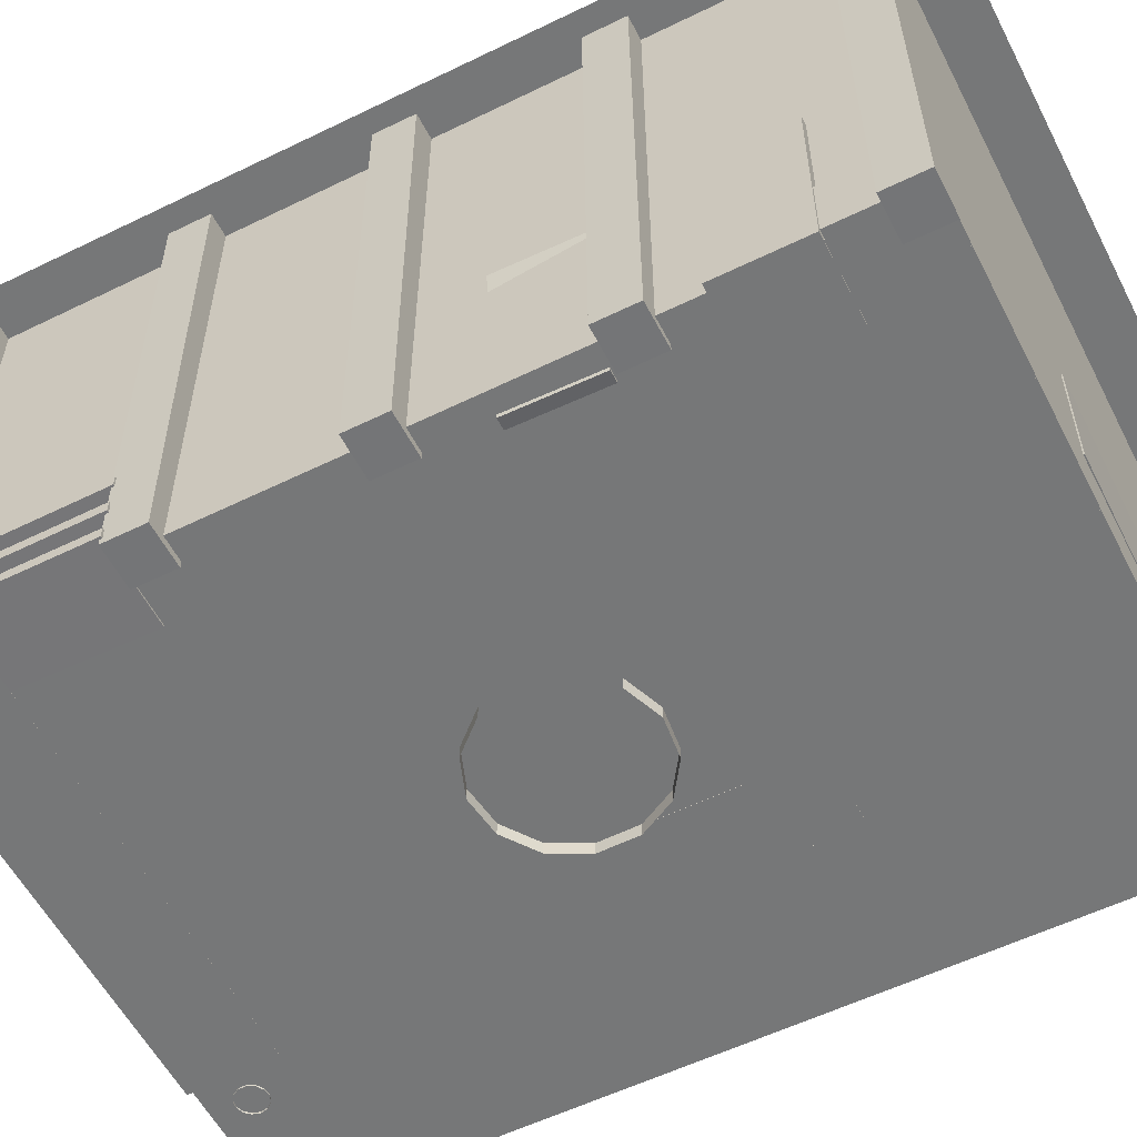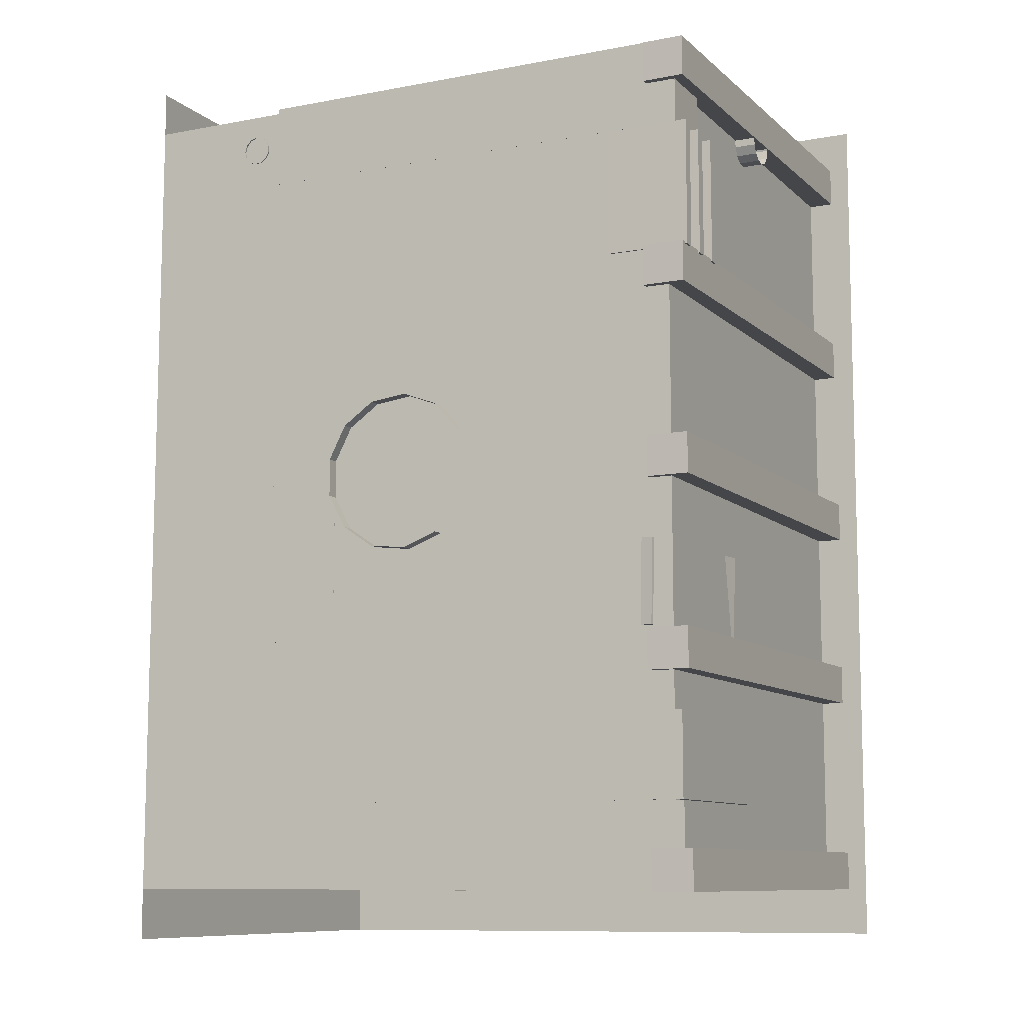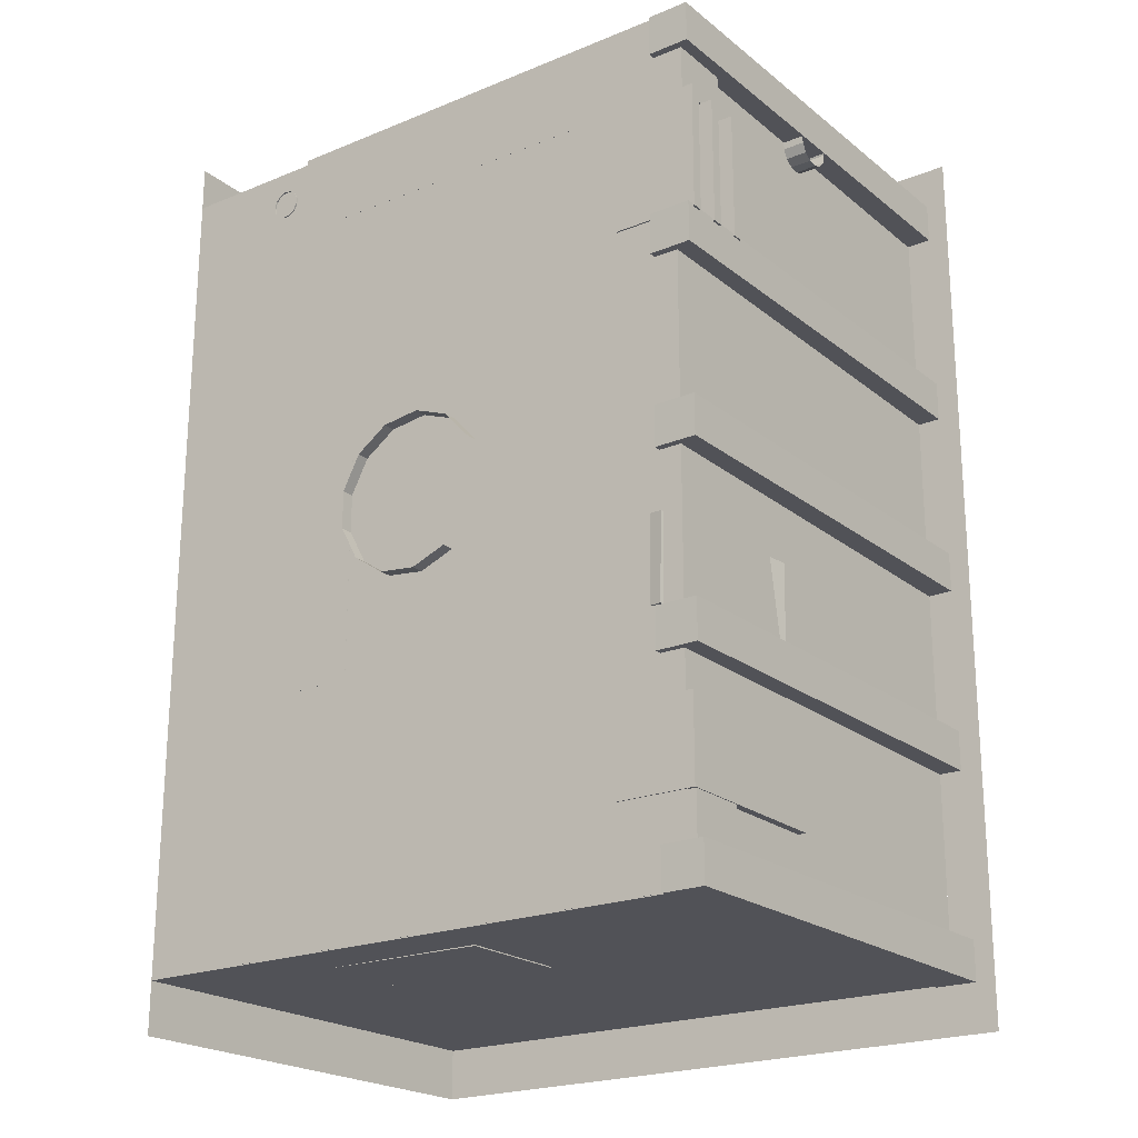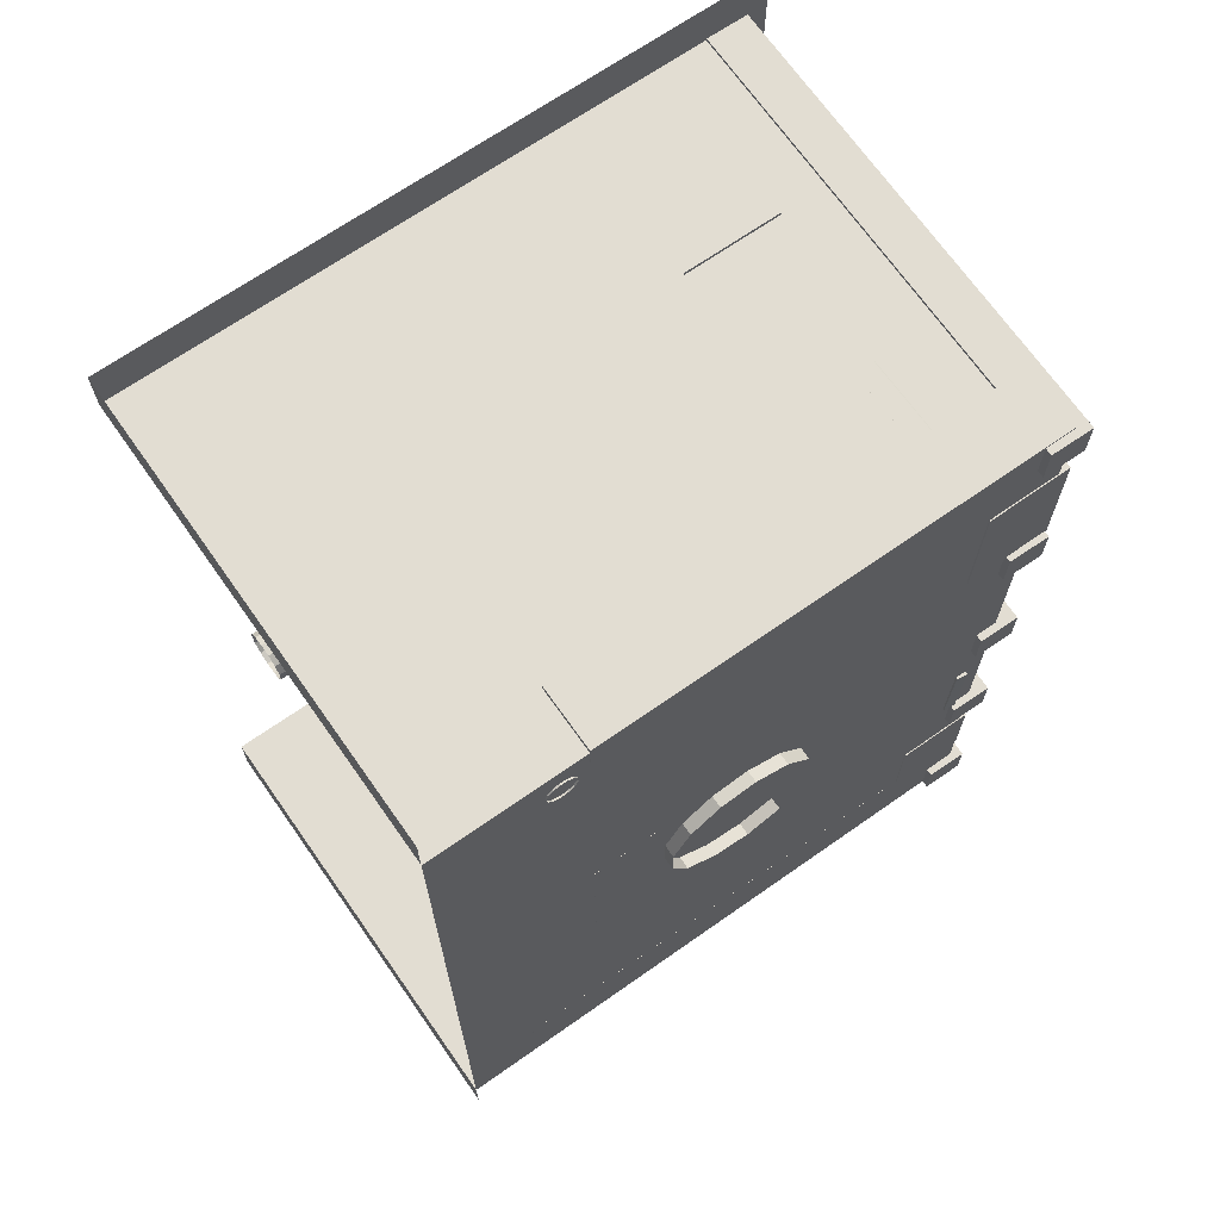
<metadata>
{"format":"obj","ext":"obj","renderer":"f3d","projection":"perspective","resolution":1024,"background":"white","views":[{"elev":-57.0,"azim":117.0,"up":"+Y"},{"elev":-9.7,"azim":26.0,"up":"+Z"},{"elev":-21.6,"azim":35.8,"up":"+Z"},{"elev":68.2,"azim":-35.1,"up":"+Z"}]}
</metadata>
<code>
o Cube.004
v 1.398 2.246 -1.995
v 1.6 2.244 -1.995
v 1.398 2.246 -1.801
v 1.6 2.244 -1.801
v 1.372 0.02798 -1.995
v 1.573 0.02556 -1.995
v 1.372 0.02798 -1.801
v 1.573 0.02556 -1.801
v 1.398 2.246 1.813
v 1.6 2.244 1.813
v 1.398 2.246 2.006
v 1.6 2.244 2.006
v 1.372 0.02798 1.813
v 1.573 0.02556 1.813
v 1.372 0.02798 2.006
v 1.573 0.02556 2.006
v 1.389 2.246 -0.9999
v 1.591 2.244 -0.9999
v 1.389 2.246 -0.8064
v 1.591 2.244 -0.8064
v 1.363 0.02795 -0.9999
v 1.564 0.02552 -0.9999
v 1.363 0.02795 -0.8064
v 1.564 0.02552 -0.8064
v 1.389 2.246 0.8088
v 1.591 2.244 0.8088
v 1.389 2.246 1.002
v 1.591 2.244 1.002
v 1.363 0.02795 0.8088
v 1.564 0.02552 0.8088
v 1.363 0.02795 1.002
v 1.564 0.02552 1.002
v 1.398 2.246 -0.1046
v 1.6 2.244 -0.1046
v 1.398 2.246 0.08886
v 1.6 2.244 0.08886
v 1.372 0.02798 -0.1046
v 1.573 0.02556 -0.1046
v 1.372 0.02798 0.08886
v 1.573 0.02556 0.08886
f 1 3 4 2
f 3 7 8 4
f 7 5 6 8
f 5 1 2 6
f 3 1 5 7
f 8 6 2 4
f 9 11 12 10
f 11 15 16 12
f 15 13 14 16
f 13 9 10 14
f 11 9 13 15
f 16 14 10 12
f 17 19 20 18
f 19 23 24 20
f 23 21 22 24
f 21 17 18 22
f 19 17 21 23
f 24 22 18 20
f 25 27 28 26
f 27 31 32 28
f 31 29 30 32
f 29 25 26 30
f 27 25 29 31
f 32 30 26 28
f 33 35 36 34
f 35 39 40 36
f 39 37 38 40
f 37 33 34 38
f 35 33 37 39
f 40 38 34 36
o Cube.011
v -0.317 0.2303 0.8262
v -0.317 0.0651 0.8262
v -0.317 0.2303 0.415
v -0.317 0.0651 0.415
v 0.4102 0.2303 0.8237
v 0.4102 0.0651 0.8237
v 0.4076 0.2303 0.4202
v 0.4076 0.0651 0.4202
v 0.3995 0.5165 0.5489
v 0.4095 0.5165 0.6455
v 0.3735 0.2413 0.7357
v 0.3735 0.5165 0.7357
v 0.2997 0.2413 0.7988
v 0.2997 0.5165 0.7988
v 0.205 0.2413 0.8204
v 0.205 0.5165 0.8204
v 0.1111 0.2413 0.7955
v 0.1111 0.5165 0.7955
v 0.03954 0.2413 0.7298
v 0.03954 0.5165 0.7298
v 0.006688 0.2413 0.6385
v 0.006688 0.5165 0.6385
v 0.02007 0.2413 0.5423
v 0.02007 0.5165 0.5423
v 0.07663 0.2413 0.4633
v 0.07663 0.5165 0.4633
v 0.1634 0.2413 0.4197
v 0.1634 0.5165 0.4197
v 0.2605 0.2413 0.4214
v 0.2605 0.5165 0.4214
v 0.3457 0.5165 0.468
f 41 42 46 45
f 57 58 56 55
f 43 44 42 41
f 41 45 47 43
f 65 66 64 63
f 46 42 44 48
f 55 56 54 53
f 59 60 58 57
f 61 62 60 59
f 63 64 62 61
f 67 68 66 65
f 50 71 49
f 71 50 52 70
f 64 58 62
f 62 58 60
f 69 70 68 67
f 54 68 70 52
f 56 66 68 54
f 58 64 66 56
f 53 54 52 51
o Cube.013
v 1.492 0.8504 -0.3857
v 1.386 0.04526 -0.3857
v 1.436 0.8578 -0.3844
v 1.329 0.0527 -0.3844
v 1.483 0.8516 -0.7903
v 1.376 0.04649 -0.7903
v 1.427 0.859 -0.789
v 1.32 0.05393 -0.789
f 72 74 75 73
f 74 78 79 75
f 78 76 77 79
f 76 72 73 77
f 74 72 76 78
f 79 77 73 75
o Cube.014
v -0.5924 0.882 -1.99
v -0.5924 0.3337 -1.99
v 0.2219 0.882 -1.995
v 0.2219 0.3337 -1.995
v -0.5921 0.882 -1.938
v -0.5921 0.3337 -1.938
v 0.2222 0.882 -1.942
v 0.2222 0.3337 -1.942
f 80 82 83 81
f 82 86 87 83
f 86 84 85 87
f 84 80 81 85
f 82 80 84 86
f 87 85 81 83
o Cube.016
v -0.692 0.361 1.609
v -0.692 0.06219 1.609
v 1.52 0.361 1.6
v 1.52 0.06219 1.6
v -0.6916 0.361 2.017
v -0.6916 0.06219 2.017
v 1.518 0.361 2.019
v 1.518 0.06219 2.019
v -1.062 0.361 -1.984
v -1.062 0.06219 -1.984
v 1.52 0.361 -1.985
v 1.52 0.06219 -1.985
v -1.059 0.361 -1.569
v -1.059 0.06219 -1.569
v 1.52 0.361 -1.589
v 1.52 0.06219 -1.589
v -0.322 0.361 -0.7716
v -0.322 0.06219 -0.7716
v -0.3211 0.361 0.4163
v -0.3211 0.06219 0.4163
v -0.6758 0.361 -0.7767
v -0.6758 0.06219 -0.7767
v -0.6861 0.361 0.4147
v -0.6861 0.06219 0.4147
f 88 90 91 89
f 90 94 95 91
f 94 92 93 95
f 92 88 89 93
f 90 88 92 94
f 95 93 89 91
f 96 98 99 97
f 98 102 103 99
f 102 100 101 103
f 100 96 97 101
f 98 96 100 102
f 103 101 97 99
f 104 106 107 105
f 106 110 111 107
f 110 108 109 111
f 108 104 105 109
f 106 104 108 110
f 111 109 105 107
o Cube.020
v 1.17 0.3805 1.602
v 1.575 0.3805 1.599
v 1.169 0.3779 0.9928
v 1.577 0.3779 0.9888
v 1.17 0.433 1.601
v 1.575 0.433 1.599
v 1.169 0.4304 0.9925
v 1.577 0.4304 0.9885
v 1.169 0.2161 1.602
v 1.575 0.2161 1.601
v 1.169 0.2135 0.9946
v 1.577 0.2135 0.9888
v 1.169 0.2687 1.601
v 1.575 0.2687 1.601
v 1.169 0.266 0.9943
v 1.577 0.266 0.9885
v 1.177 0.05713 1.598
v 1.575 0.05713 1.601
v 1.168 0.05448 0.9918
v 1.575 0.05448 0.9908
v 1.177 0.1096 1.598
v 1.575 0.1096 1.601
v 1.168 0.107 0.9915
v 1.575 0.107 0.9905
v 1.38 1.266 0.7542
v 1.38 0.9656 0.7542
v 1.38 1.266 0.4482
v 1.38 0.9656 0.4482
v 1.314 0.717 0.1052
v 1.314 0.2496 0.1052
v 1.314 0.717 -0.1222
v 1.314 0.2496 -0.1222
f 112 114 115 113
f 114 118 119 115
f 118 116 117 119
f 116 112 113 117
f 114 112 116 118
f 119 117 113 115
f 120 122 123 121
f 122 126 127 123
f 126 124 125 127
f 124 120 121 125
f 122 120 124 126
f 127 125 121 123
f 128 130 131 129
f 130 134 135 131
f 134 132 133 135
f 132 128 129 133
f 130 128 132 134
f 135 133 129 131
f 136 138 139 137
f 140 142 143 141
o Cone
v 0.1022 0.7331 -0.3528
v 0.275 0.7331 -0.2862
v 0.3969 0.7331 -0.1469
v 0.4402 0.7331 0.03314
v 0.3949 0.7331 0.2127
v 0.2713 0.7331 0.3505
v 0.09779 0.7331 0.4152
v -0.08588 0.7331 0.3918
v -0.2376 0.7331 0.2857
v -0.3227 0.7331 0.1213
v -0.3217 0.7331 -0.06383
v -0.2347 0.7331 -0.2273
v -0.0817 0.7331 -0.3316
v 0.05338 0.8565 0.03091
v 0.1039 0.002327 -0.3552
v 0.1039 0.7324 -0.3552
v 0.2754 0.002327 -0.2891
v 0.2754 0.7324 -0.2891
v 0.3944 0.002327 0.2062
v 0.3944 0.7324 0.2062
v 0.2717 0.002327 0.3431
v 0.2717 0.7324 0.3431
v 0.09948 0.002327 0.4073
v 0.09948 0.7324 0.4073
v -0.08288 0.002327 0.3841
v -0.08288 0.7324 0.3841
v -0.2336 0.002327 0.2788
v -0.2336 0.7324 0.2788
v -0.318 0.002327 0.1155
v -0.318 0.7324 0.1155
v -0.317 0.002327 -0.06831
v -0.317 0.7324 -0.06831
v -0.2306 0.002327 -0.2306
v -0.2306 0.7324 -0.2306
v -0.07873 0.002327 -0.3341
v -0.07873 0.7324 -0.3341
f 144 157 145
f 145 157 146
f 146 157 147
f 147 157 148
f 148 157 149
f 149 157 150
f 150 157 151
f 151 157 152
f 152 157 153
f 153 157 154
f 154 157 155
f 155 157 156
f 156 157 144
f 177 176 174 175
f 161 160 158 159
f 159 158 178 179
f 165 164 162 163
f 167 166 164 165
f 169 168 166 167
f 171 170 168 169
f 173 172 170 171
f 175 174 172 173
f 179 178 176 177
o Cylinder.001
v -0.1099 0.1515 -0.7691
v -0.1099 0.5091 -0.7691
v -0.02315 0.1515 -0.7367
v -0.02315 0.5091 -0.7367
v 0.03857 0.1515 -0.6677
v 0.03857 0.5091 -0.6677
v 0.06114 0.1515 -0.5778
v 0.06114 0.5091 -0.5778
v 0.03939 0.1515 -0.4878
v 0.03939 0.5091 -0.4878
v -0.02171 0.1515 -0.4182
v -0.02171 0.5091 -0.4182
v -0.1082 0.1515 -0.385
v -0.1082 0.5091 -0.385
v -0.2001 0.1515 -0.3957
v -0.2001 0.5091 -0.3957
v -0.2766 0.1515 -0.448
v -0.2766 0.5091 -0.448
v -0.32 0.1515 -0.5298
v -0.32 0.5091 -0.5298
v -0.3204 0.1515 -0.6224
v -0.3204 0.5091 -0.6224
v -0.2778 0.1515 -0.7046
v -0.2778 0.5091 -0.7046
v -0.2018 0.1515 -0.7576
v -0.2018 0.5091 -0.7576
v 0.3853 0.06797 -0.7161
v 0.3853 0.7219 -0.7161
v 0.4296 0.06797 -0.6348
v 0.4296 0.7219 -0.6348
v 0.431 0.06797 -0.5422
v 0.431 0.7219 -0.5422
v 0.3893 0.06797 -0.4595
v 0.3893 0.7219 -0.4595
v 0.3139 0.06797 -0.4057
v 0.3139 0.7219 -0.4057
v 0.2221 0.06797 -0.3932
v 0.2221 0.7219 -0.3932
v 0.135 0.06797 -0.4247
v 0.135 0.7219 -0.4247
v 0.07255 0.06797 -0.493
v 0.07255 0.7219 -0.493
v 0.049 0.06797 -0.5826
v 0.049 0.7219 -0.5826
v 0.06978 0.06797 -0.6728
v 0.06978 0.7219 -0.6728
v 0.1301 0.06797 -0.7431
v 0.1301 0.7219 -0.7431
v 0.2162 0.06797 -0.7773
v 0.2162 0.7219 -0.7773
v 0.3083 0.06797 -0.7675
v 0.3083 0.7219 -0.7675
f 185 183 187
f 183 181 187
f 181 205 203
f 203 201 199
f 199 197 195
f 195 193 191
f 191 189 187
f 181 203 199
f 199 195 191
f 180 204 205 181
f 184 182 183 185
f 186 184 185 187
f 188 186 187 189
f 190 188 189 191
f 192 190 191 193
f 194 192 193 195
f 196 194 195 197
f 198 196 197 199
f 200 198 199 201
f 202 200 201 203
f 204 202 203 205
f 187 181 199 191
f 182 180 181 183
f 211 209 213
f 209 207 213
f 207 231 229
f 229 227 225
f 225 223 221
f 221 219 217
f 217 215 213
f 207 229 225
f 225 221 217
f 206 230 231 207
f 210 208 209 211
f 212 210 211 213
f 214 212 213 215
f 216 214 215 217
f 218 216 217 219
f 220 218 219 221
f 222 220 221 223
f 224 222 223 225
f 226 224 225 227
f 228 226 227 229
f 230 228 229 231
f 213 207 225 217
f 208 206 207 209
o Plane.002
v -1.413 0.06261 -1.989
v -1.413 2.248 -1.989
v 1.479 0.06261 -1.989
v 1.479 2.248 -1.989
v -1.413 0.06261 -2.238
v -1.413 2.248 -2.238
v 1.479 2.248 1.993
v 1.479 0.06261 1.993
v -1.409 2.248 1.993
v -1.409 0.06261 1.993
v -1.409 0.06261 2.214
v -1.409 2.248 2.214
v 1.479 2.248 2.214
v 1.479 2.248 -2.226
v 1.692 2.248 -2.226
v 1.7 2.248 2.214
f 232 233 235 234
f 236 237 233 232
f 234 235 238 239
f 239 238 240 241
f 241 240 243 242
f 232 234 239 241
f 235 233 237 245
f 244 243 240 238
f 246 247 244 245
o Plane.001
v 0.7071 1.436 2.009
v 1.169 1.436 2.009
v 0.7071 1.436 -1.98
v 1.169 1.436 -1.98
f 248 249 251 250
o Plane.003
v -0.6884 0.1273 -0.3866
v -0.6884 0.2986 -0.3866
v -0.6833 0.1273 -0.7293
v -0.6833 0.2986 -0.7293
f 252 253 255 254
o Cube
v 1.144 0.05735 -1.182
v 1.144 0.9075 -1.182
v 1.144 0.05735 -1.585
v 1.144 0.9075 -1.585
v 1.518 0.05735 -1.182
v 1.518 0.9075 -1.182
v 1.518 0.05735 -1.585
v 1.518 0.9075 -1.585
f 256 257 259 258
f 258 259 263 262
f 262 263 261 260
f 260 261 257 256
f 258 262 260 256
f 263 259 257 261
o Plane.004
v 1.132 0.6178 -1.221
v 1.132 0.8711 -1.221
v 1.136 0.6177 -1.482
v 1.137 0.871 -1.482
f 264 265 267 266
o Cylinder.002
v -0.8866 0.741 1.814
v -0.7658 0.05509 1.762
v -0.7658 1.072 1.762
v -0.7493 0.05509 1.792
v -0.7493 1.072 1.792
v -0.7488 0.05509 1.827
v -0.7488 1.072 1.827
v -0.7644 0.05509 1.858
v -0.7644 1.072 1.858
v -0.7924 0.05509 1.878
v -0.7924 1.072 1.878
v -0.8266 0.05509 1.882
v -0.8266 1.072 1.882
v -0.8591 0.05509 1.871
v -0.8591 1.072 1.871
v -0.8824 0.05509 1.845
v -0.8824 1.072 1.845
v -0.8911 0.05509 1.812
v -0.8911 1.072 1.812
v -0.8834 0.05509 1.778
v -0.8834 1.072 1.778
v -0.8609 0.05509 1.752
v -0.8609 1.072 1.752
v -0.8288 0.05509 1.739
v -0.8288 1.072 1.739
v -0.7945 0.05509 1.743
v -0.7945 1.072 1.743
f 269 293 294 270
f 273 271 272 274
f 275 273 274 276
f 277 275 276 278
f 279 277 278 280
f 281 279 280 282
f 283 281 282 284
f 285 283 284 286
f 287 285 286 288
f 289 287 288 290
f 291 289 290 292
f 293 291 292 294
f 271 269 270 272
o Cylinder.003
v 0.6061 1.199 1.806
v -1.418 1.033 1.735
v 1.582 1.033 1.735
v -1.418 1.01 1.777
v 1.582 1.01 1.777
v -1.418 1.01 1.824
v 1.582 1.01 1.824
v -1.418 1.031 1.867
v 1.582 1.031 1.867
v -1.418 1.07 1.894
v 1.582 1.07 1.894
v -1.418 1.117 1.901
v 1.582 1.117 1.901
v -1.418 1.161 1.884
v 1.582 1.161 1.884
v -1.418 1.193 1.849
v 1.582 1.193 1.849
v -1.418 1.206 1.803
v 1.582 1.206 1.803
v -1.418 1.195 1.757
v 1.582 1.195 1.757
v -1.418 1.164 1.721
v 1.582 1.164 1.721
v -1.418 1.12 1.704
v 1.582 1.12 1.704
v -1.418 1.073 1.709
v 1.582 1.073 1.709
f 296 320 321 297
f 300 298 299 301
f 302 300 301 303
f 304 302 303 305
f 306 304 305 307
f 308 306 307 309
f 310 308 309 311
f 312 310 311 313
f 314 312 313 315
f 316 314 315 317
f 318 316 317 319
f 320 318 319 321
f 298 296 297 299
o Plane.005
v -0.9025 0.5292 1.929
v -0.9025 0.2923 1.929
v -0.9025 0.5292 1.692
v -0.9025 0.2923 1.692
f 322 323 325 324
o Plane.006
v 1.48 0.5292 -1.726
v 1.48 0.2923 -1.726
v 1.48 0.5292 -1.963
v 1.48 0.2923 -1.963
f 326 327 329 328
o Plane.007
v 1.442 0.785 1.885
v 1.442 0.7446 1.885
v 1.442 0.785 -0.8782
v 1.442 0.7446 -0.8782
f 330 331 333 332
o Plane.008
v 1.399 0.7719 -1.968
v 1.399 0.7315 -1.968
v 0.2128 0.7719 -1.968
v 0.2128 0.7315 -1.968
f 334 335 337 336
o Plane.009
v 1.423 1.075 -1.079
v 1.423 1.035 -1.079
v 1.423 1.075 -1.725
v 1.423 1.035 -1.725
v 1.423 0.7854 -0.9987
v 1.423 0.7463 -0.9992
v 1.423 0.7852 -1.078
v 1.423 0.7463 -1.078
v 1.423 0.8702 -1.723
v 1.423 0.8299 -1.723
v 1.423 0.8701 -1.802
v 1.423 0.8297 -1.802
v 1.423 0.7463 -1.078
v 1.423 0.7463 -1.119
v 1.423 1.034 -1.079
v 1.423 1.034 -1.119
v 1.423 0.8298 -1.683
v 1.423 0.8298 -1.723
v 1.423 1.035 -1.683
v 1.423 1.035 -1.725
f 338 339 341 340
f 342 343 345 344
f 346 347 349 348
f 350 351 353 352
f 354 355 357 356
o Plane
v 1.074 0.3457 1.997
v 1.416 0.3457 1.689
v 1.074 0.7213 1.997
v 1.416 0.7213 1.689
f 358 359 361 360
o Plane.010
v 1.29 0.3401 -1.592
v 1.04 0.3401 -1.978
v 1.29 0.7157 -1.592
v 1.04 0.7157 -1.978
f 362 363 365 364
o Plane.011
v 1.082 0.3453 -1.722
v 0.8662 0.3453 -1.984
v 1.082 0.6231 -1.722
v 0.8662 0.6231 -1.984
f 366 367 369 368
o Plane.012
v 0.9843 0.3434 1.994
v 1.179 0.3434 1.692
v 0.9843 0.6367 1.994
v 1.179 0.6367 1.692
f 370 371 373 372

</code>
